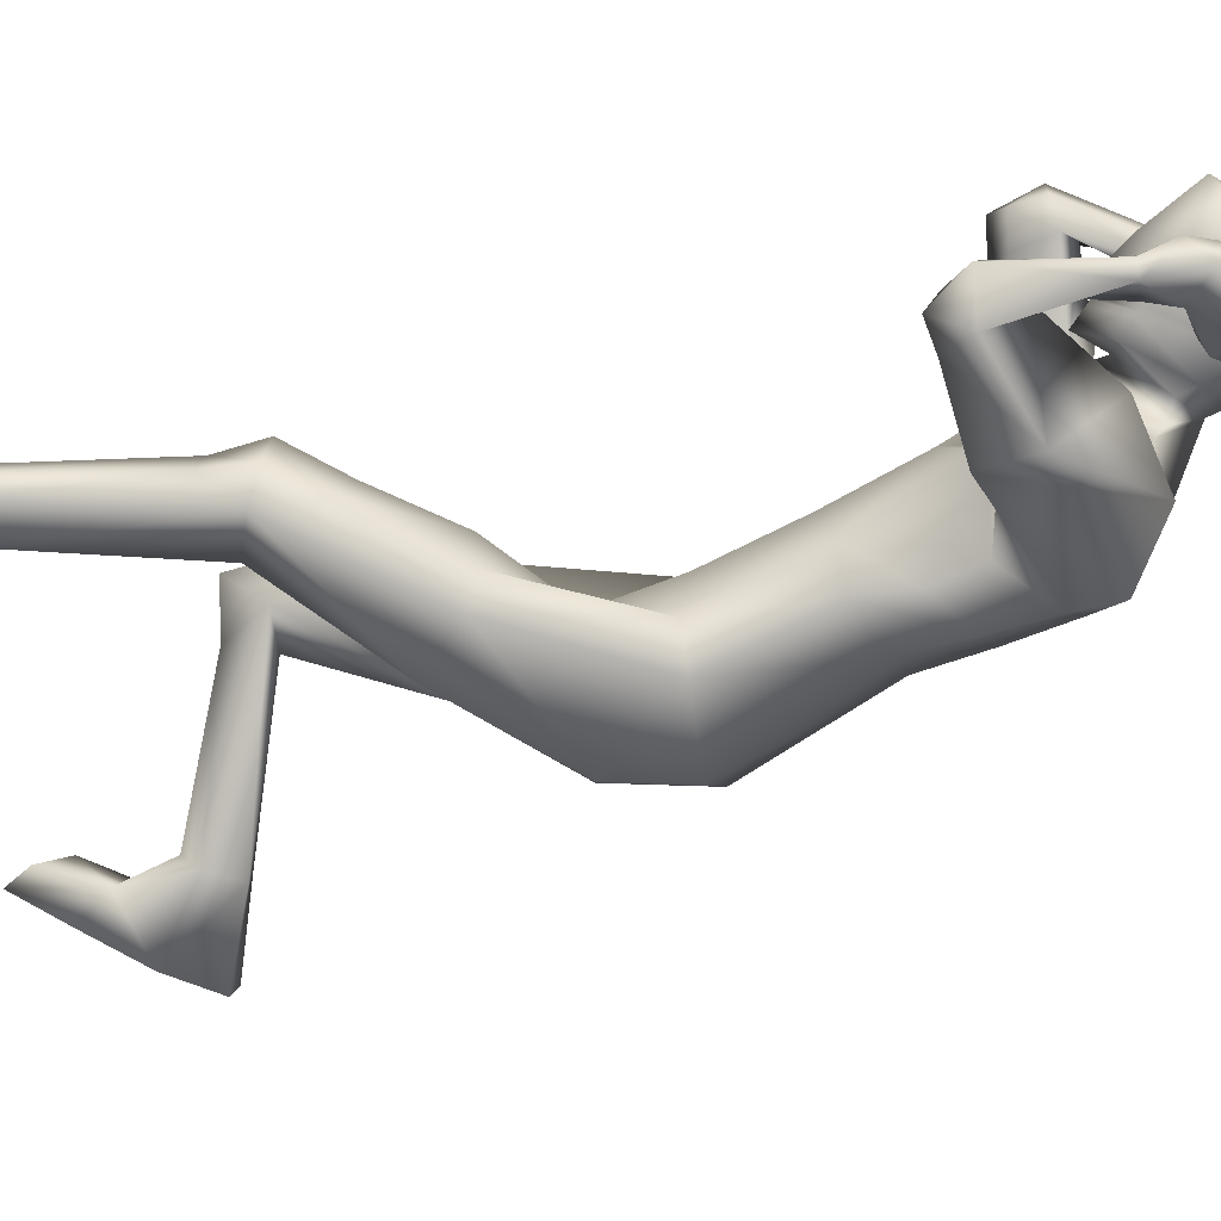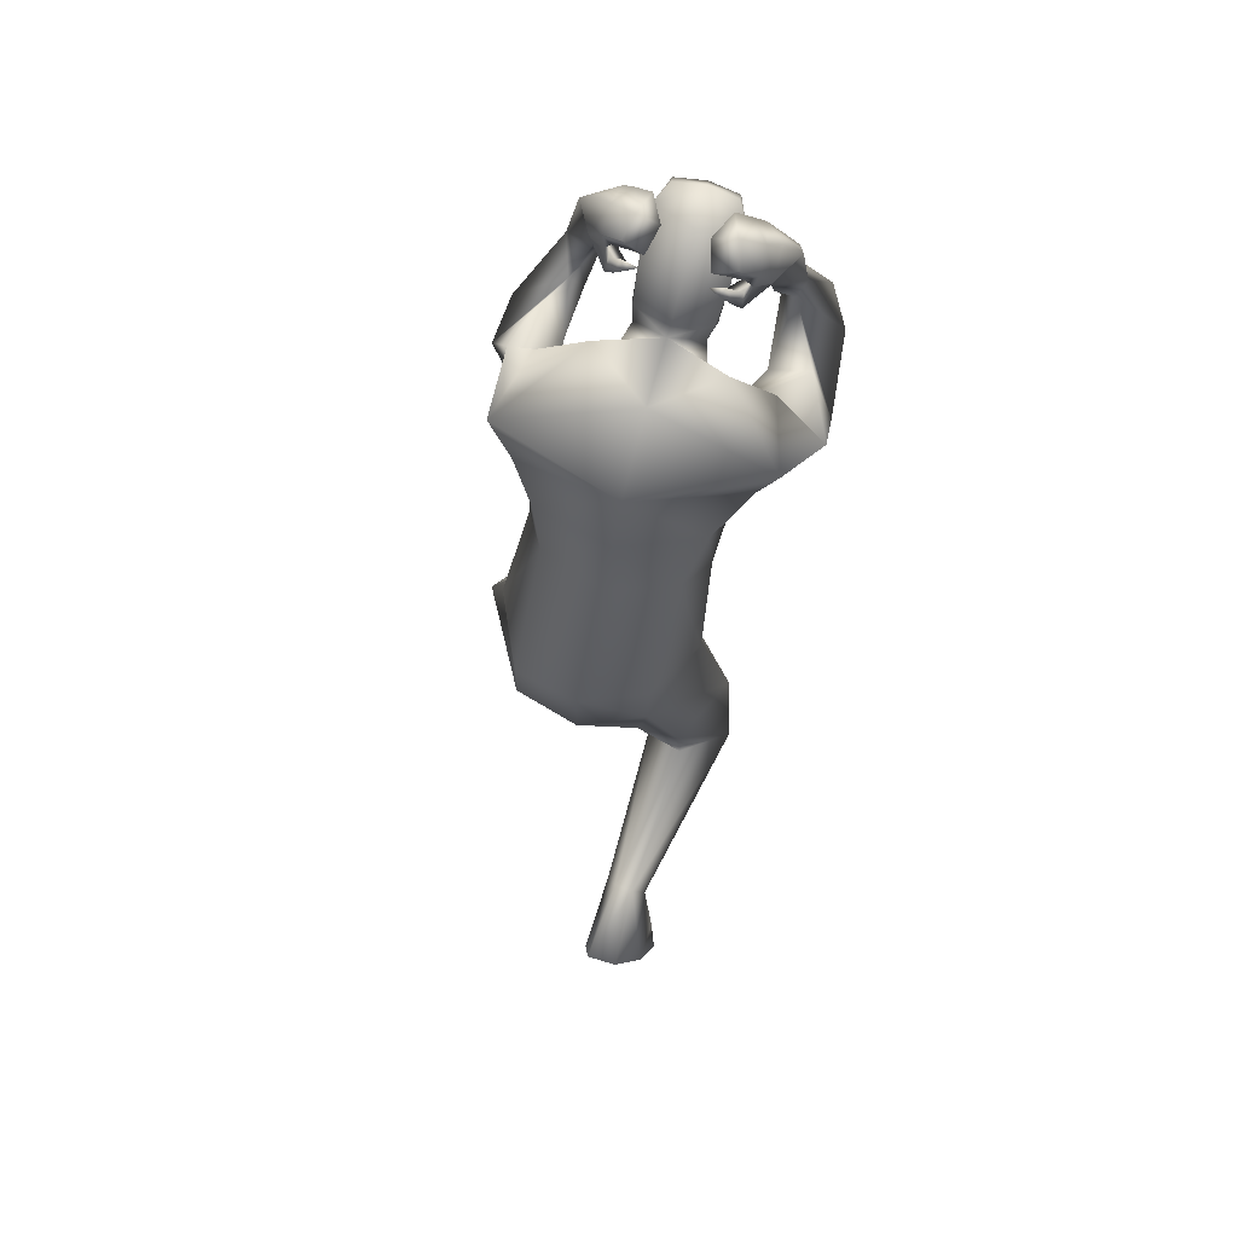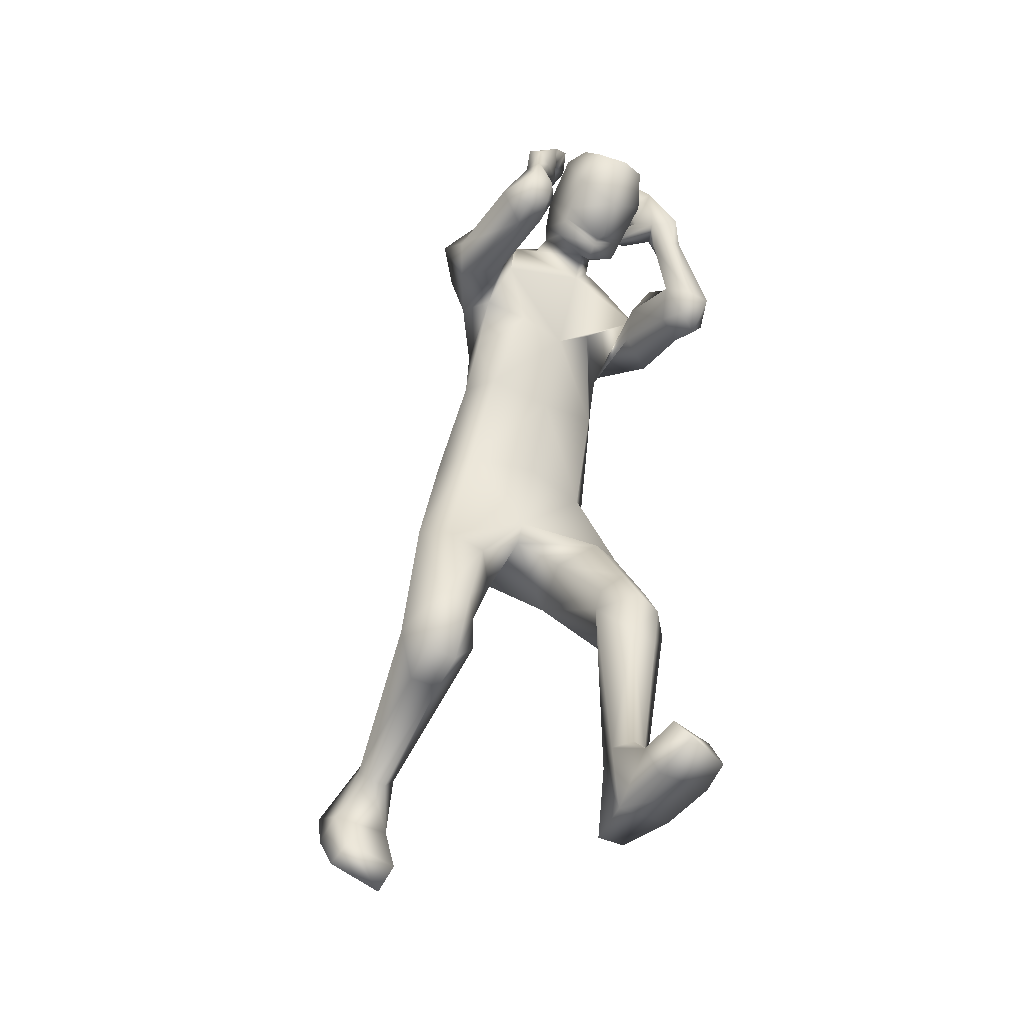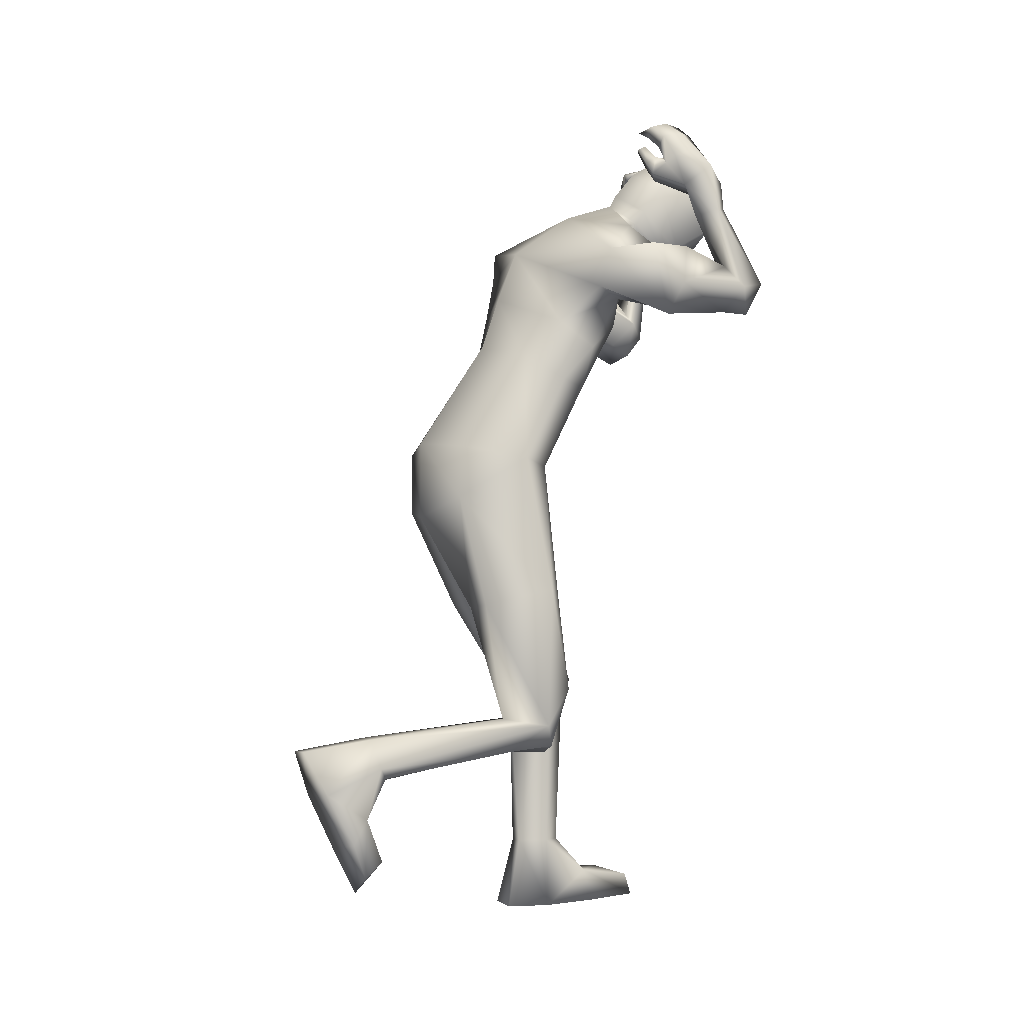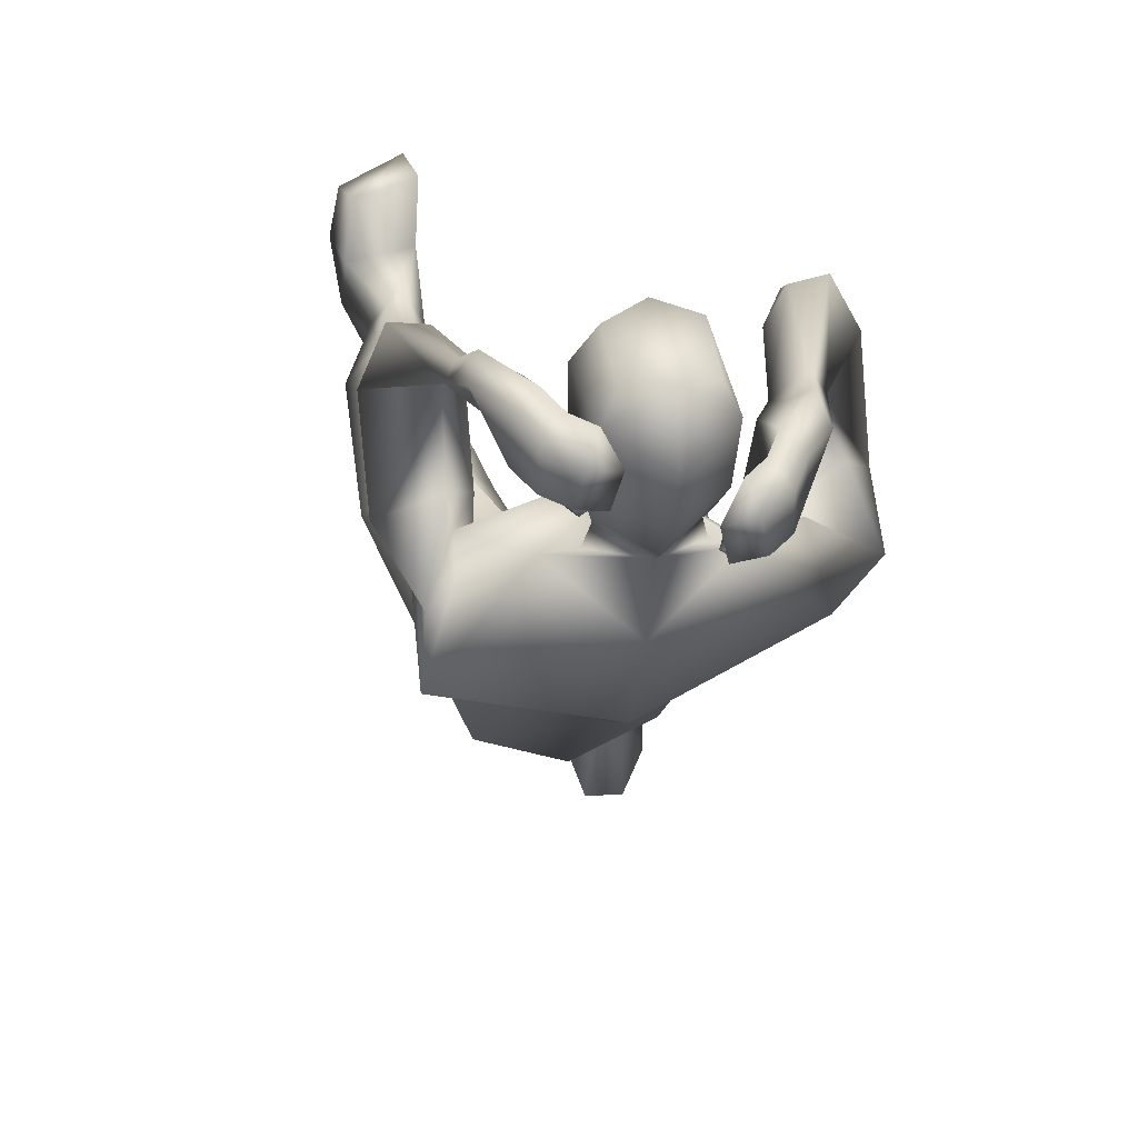
<metadata>
{"format":"obj","ext":"obj","renderer":"f3d","projection":"perspective","resolution":1024,"background":"white","views":[{"elev":10.2,"azim":-82.5,"up":"+Y"},{"elev":71.9,"azim":15.5,"up":"+Z"},{"elev":-48.0,"azim":150.1,"up":"+Z"},{"elev":-3.3,"azim":64.3,"up":"+Z"},{"elev":18.5,"azim":-6.7,"up":"+Y"}]}
</metadata>
<code>
o HumanMale
v -0.3724 0.1236 2.15
v 0.02183 0.4743 2.42
v 0.0327 0.06442 2.657
v -0.3118 0.317 2.523
v -0.2354 0.4475 2.49
v -0.2213 0.1553 2.619
v -0.302 0.4114 2.862
v 0.05317 0.2234 3.099
v -0.3466 0.2981 3.04
v -0.3538 0.7002 3.058
v 0.04845 0.8226 3.001
v -0.3604 0.6326 3.2
v -0.1801 0.6957 3.241
v -0.4357 0.5828 3.285
v 0.005616 0.3191 2.111
v 0.01205 -0.23 2.206
v -0.2378 -0.1686 2.172
v -0.001116 0.2165 1.845
v 0.06362 0.4912 3.29
v -0.4422 0.3514 3.188
v -0.08435 0.7141 3.266
v -0.5407 0.7087 2.992
v -0.4465 0.6423 2.813
v -0.3778 0.8281 3.178
v -0.5554 0.9786 2.828
v -0.3659 1.044 2.931
v -0.4483 0.9095 2.734
v -0.3095 0.7086 2.879
v -0.3014 0.7786 3.026
v -0.3102 1.055 2.881
v -0.3477 0.9576 2.775
v -0.4763 1.013 2.696
v -0.3846 1.06 2.736
v -0.4847 1.134 2.809
v -0.381 1.128 2.82
v -0.379 1.085 3.191
v -0.3517 1.139 3.183
v -0.3114 1.132 3.168
v -0.2512 1.071 3.169
v -0.2873 1.029 3.198
v -0.3421 1.128 3.37
v -0.2647 1.013 3.299
v -0.3111 1.187 3.287
v -0.2139 1.122 3.274
v -0.256 1.145 3.275
v -0.2752 0.2539 2.116
v -0.2452 -0.1669 1.907
v 0.005231 -0.2281 1.873
v -0.493 0.29 1.632
v -0.3887 0.3799 1.653
v -0.3352 0.08846 1.481
v -0.2446 0.4477 1.615
v -0.1163 0.3267 1.53
v -0.1749 0.09147 1.481
v -0.4119 0.5584 1.288
v -0.3134 0.3695 1.048
v -0.2941 0.5773 1.333
v -0.2177 0.5062 1.262
v -0.414 0.6357 1.121
v -0.2967 0.6806 1.128
v -0.1793 0.5168 1.123
v -0.506 0.527 1.108
v -0.4048 0.6105 0.9521
v -0.285 0.6283 0.9579
v -0.3865 0.522 0.3697
v -0.3392 0.5802 0.3786
v -0.3359 0.3974 0.3683
v -0.2753 0.5958 0.37
v -0.2231 0.5196 0.3716
v -0.2622 0.3951 0.3712
v -0.4669 0.5182 0.09525
v -0.2324 0.5345 0.0632
v -0.3764 0.3355 0.07571
v -0.2592 0.3405 0.06497
v -0.4572 0.6801 0.2133
v -0.2357 0.7273 0.2166
v -0.4288 0.877 0.2108
v -0.4681 0.8997 0.1111
v -0.5007 0.7425 0.1131
v -0.2589 0.7769 0.06937
v -0.2221 0.9431 0.1869
v -0.2627 0.9953 0.08548
v -0.06148 0.7812 3.289
v 0.04918 0.8711 3.134
v -0.2065 0.9503 3.415
v -0.263 1.086 3.485
v -0.2065 0.9996 3.435
v -0.1036 0.9125 3.382
v -0.1555 0.8741 3.406
v -0.1794 0.91 3.44
v -0.1297 0.884 3.495
v -0.06853 0.8813 3.47
v -0.114 0.8556 3.479
v -0.1431 0.9322 3.334
v -0.1902 0.8915 3.363
v -0.1969 1.151 3.484
v -0.2085 1.034 3.563
v -0.1426 1.008 3.53
v -0.1117 0.9975 3.61
v -0.07723 0.996 3.567
v -0.02747 0.9893 3.587
v -0.148 1.114 3.56
v -0.08175 1.092 3.6
v -0.2624 0.964 3.45
v -0.2095 0.9288 3.542
v -0.1757 0.9262 3.494
v -0.1366 0.905 3.584
v -0.1078 0.9033 3.535
v -0.05479 0.8891 3.554
v -0.07106 0.8107 3.349
v -0.1003 0.9166 3.153
v -0.07969 1.073 3.561
v -0.1151 1.156 3.297
v -0.03998 1.164 3.561
v -0.05984 1.265 3.405
v 0.06991 0.7149 3.367
v -0.001557 0.1703 1.758
v 0.07627 0.7392 3.416
v 0.04297 0.9292 3.032
v 0.08636 0.9867 3.621
v 0.04322 1.172 3.189
v 0.07886 1.16 3.603
v 0.0528 1.31 3.358
v 0.3872 0.1204 2.128
v 0.3635 0.3163 2.492
v 0.2843 0.4483 2.466
v 0.2826 0.1556 2.596
v 0.3905 0.5747 2.865
v 0.4615 0.449 2.902
v 0.3177 0.6637 3.091
v 0.4527 0.7233 3.12
v 0.2932 0.6958 3.231
v 0.6555 0.611 3.08
v 0.2554 -0.125 2.179
v 0.5362 0.4616 3.063
v 0.2096 0.7187 3.243
v 0.6475 0.7741 2.916
v 0.611 0.7132 2.775
v 0.5496 0.8464 3.101
v 0.6138 1.112 2.929
v 0.4258 1.126 3.052
v 0.5079 1.064 2.822
v 0.4503 0.7853 2.827
v 0.3966 0.8451 3.035
v 0.3682 1.147 3.006
v 0.4059 1.088 2.878
v 0.5246 1.177 2.816
v 0.4319 1.202 2.871
v 0.5302 1.257 2.963
v 0.4281 1.238 2.976
v 0.4612 1.067 3.309
v 0.4239 1.121 3.321
v 0.3851 1.105 3.315
v 0.3316 1.052 3.297
v 0.3604 1.008 3.292
v 0.4331 1.049 3.522
v 0.3547 0.954 3.438
v 0.4096 1.118 3.441
v 0.2872 1.041 3.402
v 0.35 1.085 3.418
v 0.2967 0.2521 2.097
v 0.2577 -0.1483 1.955
v 0.5044 0.184 1.544
v 0.3949 0.2673 1.522
v 0.3678 -0.07159 1.477
v 0.2512 0.3039 1.452
v 0.1354 0.1503 1.416
v 0.2031 -0.06934 1.466
v 0.4401 0.2964 1.109
v 0.3652 0.01182 0.98
v 0.3188 0.325 1.136
v 0.2504 0.2257 1.102
v 0.449 0.2062 0.8629
v 0.3306 0.2322 0.8296
v 0.2195 0.1742 0.9873
v 0.5436 0.1464 0.9555
v 0.428 0.02299 0.8416
v 0.3083 0.03992 0.8332
v 0.3738 -0.5597 0.7817
v 0.329 -0.5219 0.738
v 0.3281 -0.5915 0.9034
v 0.2642 -0.5186 0.7233
v 0.2111 -0.5484 0.7937
v 0.2549 -0.585 0.9108
v 0.4277 -0.8186 0.6859
v 0.1909 -0.821 0.671
v 0.3408 -0.8951 0.8617
v 0.223 -0.8937 0.8593
v 0.4281 -0.6436 0.5779
v 0.2078 -0.5992 0.547
v 0.3977 -0.564 0.3972
v 0.4256 -0.65 0.3353
v 0.4598 -0.7133 0.4789
v 0.2144 -0.7164 0.4427
v 0.1889 -0.54 0.3378
v 0.2177 -0.616 0.2481
v 0.1901 0.7877 3.269
v 0.3089 0.8805 3.54
v 0.3665 1.018 3.605
v 0.3074 0.9299 3.56
v 0.2045 0.8394 3.522
v 0.2605 0.8029 3.538
v 0.2879 0.8396 3.568
v 0.2348 0.8105 3.629
v 0.1745 0.8101 3.602
v 0.219 0.783 3.612
v 0.2362 0.8604 3.468
v 0.2886 0.8214 3.49
v 0.299 1.08 3.612
v 0.3218 0.9632 3.686
v 0.2534 0.9346 3.661
v 0.2395 0.9214 3.748
v 0.1973 0.9176 3.713
v 0.1531 0.9073 3.742
v 0.2585 1.04 3.692
v 0.2019 1.013 3.745
v 0.3664 0.8958 3.568
v 0.3256 0.859 3.662
v 0.2837 0.8542 3.621
v 0.2642 0.8308 3.716
v 0.2271 0.8272 3.674
v 0.1797 0.8098 3.701
v 0.2077 0.818 3.326
v 0.1985 0.9257 3.129
v 0.2338 1.084 3.534
v 0.2183 1.167 3.269
v 0.1886 1.172 3.542
v 0.1747 1.274 3.385
v -0.1082 1.035 3.225
v 0.03348 1.056 3.078
v -0.07633 0.8889 3.465
v 0.08363 0.8289 3.525
v 0.2076 1.046 3.198
v 0.2269 0.8994 3.439
v 0.04441 0.9897 3.073
v -0.1048 0.9749 3.188
v 0.2024 0.9857 3.164
v -0.1065 1.005 3.207
v 0.2049 1.016 3.18
v 0.04242 1.018 3.091
v 0.04393 1.004 3.082
v -0.1057 0.9899 3.198
v 0.2035 1.001 3.171
v -0.2634 0.2238 2.841
v 0.04281 0.1399 2.879
v 0.03506 0.6396 2.717
v -0.314 0.3437 2.701
v -0.1147 0.6503 2.843
v 0.3456 0.3055 2.754
v 0.3814 0.4549 2.642
v 0.2323 0.6399 2.768
f 1 6 4
f 46 4 5
f 17 3 6
f 46 2 15
f 248 7 10
f 244 7 247
f 246 10 11
f 244 8 9
f 10 13 11
f 12 10 14
f 15 18 46
f 8 20 9
f 20 13 12
f 12 14 20
f 13 116 21
f 11 13 21
f 14 23 20
f 14 24 22
f 22 26 25
f 22 27 23
f 7 28 29
f 29 31 30
f 29 10 7
f 29 26 24
f 9 23 28
f 27 28 23
f 30 31 33
f 31 32 33
f 27 25 32
f 32 25 34
f 33 34 35
f 30 33 35
f 35 39 30
f 35 37 38
f 34 36 37
f 26 36 25
f 26 39 40
f 39 42 40
f 36 42 41
f 36 43 37
f 38 43 45
f 39 45 44
f 17 1 47
f 47 16 17
f 18 50 46
f 117 52 18
f 46 49 1
f 47 54 48
f 117 54 53
f 47 49 51
f 54 56 61
f 54 58 53
f 51 62 56
f 52 55 50
f 53 57 52
f 49 55 62
f 55 60 59
f 58 60 57
f 62 55 59
f 59 64 63
f 60 61 64
f 62 59 63
f 64 66 63
f 64 69 68
f 63 65 62
f 56 70 61
f 61 70 69
f 62 67 56
f 67 74 70
f 70 72 69
f 67 71 73
f 66 76 75
f 76 77 75
f 77 82 78
f 78 80 79
f 79 72 71
f 75 65 66
f 71 75 79
f 75 77 78
f 79 75 78
f 73 72 74
f 69 76 68
f 80 82 76
f 21 116 83
f 11 21 84
f 83 84 21
f 76 72 80
f 76 82 81
f 42 85 104
f 42 95 85
f 87 88 94
f 94 42 44
f 87 90 88
f 88 93 89
f 91 88 90
f 89 91 90
f 91 93 92
f 88 95 94
f 95 90 85
f 94 44 87
f 41 96 43
f 96 98 87
f 96 97 102
f 99 102 97
f 103 98 102
f 103 101 100
f 99 101 103
f 87 106 85
f 85 105 104
f 104 97 86
f 105 99 97
f 106 107 105
f 98 108 106
f 108 109 107
f 100 109 108
f 107 101 99
f 104 41 42
f 96 41 86
f 43 96 45
f 87 44 96
f 96 44 45
f 116 110 83
f 84 111 119
f 83 111 84
f 229 121 230
f 231 113 229
f 231 120 112
f 113 123 121
f 112 122 114
f 112 115 113
f 115 114 122
f 123 115 122
f 124 127 134
f 161 125 124
f 134 3 16
f 2 161 15
f 251 128 250
f 128 249 250
f 246 130 251
f 249 8 245
f 132 130 11
f 131 133 130
f 15 161 18
f 135 8 129
f 135 132 19
f 131 135 133
f 132 116 19
f 11 136 132
f 138 133 135
f 133 139 130
f 137 141 139
f 142 137 138
f 128 143 129
f 144 146 143
f 130 144 128
f 141 144 139
f 129 138 135
f 142 143 146
f 145 148 146
f 146 147 142
f 142 147 140
f 147 149 140
f 148 149 147
f 145 150 148
f 154 150 145
f 150 152 149
f 149 151 140
f 151 141 140
f 155 145 141
f 155 159 154
f 151 157 155
f 158 151 152
f 160 152 153
f 154 160 153
f 134 162 124
f 16 162 134
f 164 18 161
f 166 117 18
f 163 161 124
f 168 162 48
f 117 168 48
f 162 163 124
f 168 170 165
f 172 168 167
f 165 176 163
f 169 166 164
f 171 167 166
f 163 169 164
f 169 174 171
f 174 172 171
f 176 173 169
f 173 178 174
f 174 178 175
f 176 177 173
f 180 178 177
f 178 183 175
f 179 177 176
f 184 170 175
f 175 183 184
f 181 176 170
f 188 181 184
f 186 184 183
f 181 185 179
f 180 190 182
f 191 190 189
f 191 196 195
f 192 194 196
f 193 186 194
f 179 189 180
f 185 193 189
f 189 192 191
f 193 192 189
f 186 187 188
f 190 183 182
f 194 190 196
f 136 197 116
f 11 84 136
f 197 136 84
f 190 194 186
f 190 195 196
f 157 217 198
f 157 198 208
f 200 207 201
f 157 207 159
f 203 200 201
f 201 206 205
f 201 204 203
f 202 204 206
f 204 205 206
f 208 201 207
f 208 203 202
f 207 200 159
f 156 158 209
f 209 211 215
f 209 210 199
f 215 212 210
f 211 216 215
f 216 213 214
f 212 216 214
f 200 219 211
f 218 198 217
f 210 217 199
f 218 212 220
f 219 220 221
f 211 221 213
f 221 220 222
f 213 222 214
f 220 214 222
f 217 156 199
f 209 199 156
f 158 160 209
f 200 209 159
f 209 160 159
f 223 116 197
f 84 119 224
f 224 197 84
f 121 233 230
f 226 234 233
f 234 120 232
f 123 226 121
f 225 122 120
f 228 225 226
f 228 122 227
f 123 122 228
f 239 233 234
f 240 233 239
f 238 231 229
f 238 230 240
f 111 235 119
f 110 236 111
f 118 231 110
f 235 224 119
f 237 223 224
f 234 118 223
f 242 240 241
f 242 231 238
f 240 243 241
f 243 239 234
f 237 243 234
f 241 237 235
f 236 231 242
f 236 241 235
f 127 245 3
f 246 126 2
f 125 249 127
f 126 250 125
f 6 245 244
f 5 246 2
f 4 244 247
f 5 247 248
f 1 17 6
f 46 1 4
f 17 16 3
f 46 5 2
f 248 247 7
f 244 9 7
f 246 248 10
f 244 245 8
f 10 12 13
f 8 19 20
f 20 19 13
f 13 19 116
f 14 22 23
f 14 10 24
f 22 24 26
f 22 25 27
f 7 9 28
f 29 28 31
f 29 24 10
f 29 30 26
f 9 20 23
f 27 31 28
f 31 27 32
f 33 32 34
f 35 38 39
f 35 34 37
f 34 25 36
f 26 40 36
f 26 30 39
f 39 44 42
f 36 40 42
f 36 41 43
f 38 37 43
f 39 38 45
f 47 48 16
f 18 52 50
f 117 53 52
f 46 50 49
f 47 51 54
f 117 48 54
f 47 1 49
f 54 51 56
f 54 61 58
f 51 49 62
f 52 57 55
f 53 58 57
f 49 50 55
f 55 57 60
f 58 61 60
f 59 60 64
f 64 68 66
f 64 61 69
f 63 66 65
f 56 67 70
f 62 65 67
f 67 73 74
f 70 74 72
f 67 65 71
f 66 68 76
f 76 81 77
f 77 81 82
f 78 82 80
f 79 80 72
f 75 71 65
f 73 71 72
f 69 72 76
f 94 95 42
f 87 85 90
f 88 92 93
f 91 92 88
f 89 93 91
f 88 89 95
f 95 89 90
f 96 102 98
f 96 86 97
f 99 103 102
f 103 100 98
f 87 98 106
f 85 106 105
f 104 105 97
f 105 107 99
f 106 108 107
f 98 100 108
f 100 101 109
f 107 109 101
f 104 86 41
f 116 118 110
f 83 110 111
f 229 113 121
f 231 112 113
f 231 232 120
f 113 115 123
f 112 120 122
f 112 114 115
f 124 125 127
f 161 126 125
f 134 127 3
f 2 126 161
f 251 130 128
f 128 129 249
f 246 11 130
f 249 129 8
f 132 131 130
f 135 19 8
f 135 131 132
f 132 136 116
f 138 137 133
f 133 137 139
f 137 140 141
f 142 140 137
f 128 144 143
f 144 145 146
f 130 139 144
f 141 145 144
f 129 143 138
f 142 138 143
f 146 148 147
f 148 150 149
f 154 153 150
f 150 153 152
f 149 152 151
f 151 155 141
f 155 154 145
f 155 157 159
f 151 156 157
f 158 156 151
f 160 158 152
f 154 159 160
f 16 48 162
f 164 166 18
f 166 167 117
f 163 164 161
f 168 165 162
f 117 167 168
f 162 165 163
f 168 175 170
f 172 175 168
f 165 170 176
f 169 171 166
f 171 172 167
f 163 176 169
f 169 173 174
f 174 175 172
f 173 177 178
f 180 182 178
f 178 182 183
f 179 180 177
f 184 181 170
f 181 179 176
f 188 187 181
f 186 188 184
f 181 187 185
f 180 189 190
f 191 195 190
f 191 192 196
f 192 193 194
f 193 185 186
f 179 185 189
f 186 185 187
f 190 186 183
f 157 208 207
f 203 198 200
f 201 202 206
f 201 205 204
f 202 203 204
f 208 202 201
f 208 198 203
f 209 200 211
f 209 215 210
f 215 216 212
f 211 213 216
f 200 198 219
f 218 219 198
f 210 218 217
f 218 210 212
f 219 218 220
f 211 219 221
f 213 221 222
f 220 212 214
f 217 157 156
f 223 118 116
f 224 223 197
f 121 226 233
f 226 225 234
f 234 225 120
f 123 228 226
f 225 227 122
f 228 227 225
f 240 230 233
f 238 229 230
f 111 236 235
f 110 231 236
f 118 232 231
f 235 237 224
f 237 234 223
f 234 232 118
f 242 238 240
f 240 239 243
f 241 243 237
f 236 242 241
f 127 249 245
f 246 251 126
f 125 250 249
f 126 251 250
f 6 3 245
f 5 248 246
f 4 6 244
f 5 4 247
o Gunroot
v 0.3389 0.9881 3.547
v 0.3099 0.9539 3.642
v 0.3133 0.9769 3.593
f 253 252 254

</code>
